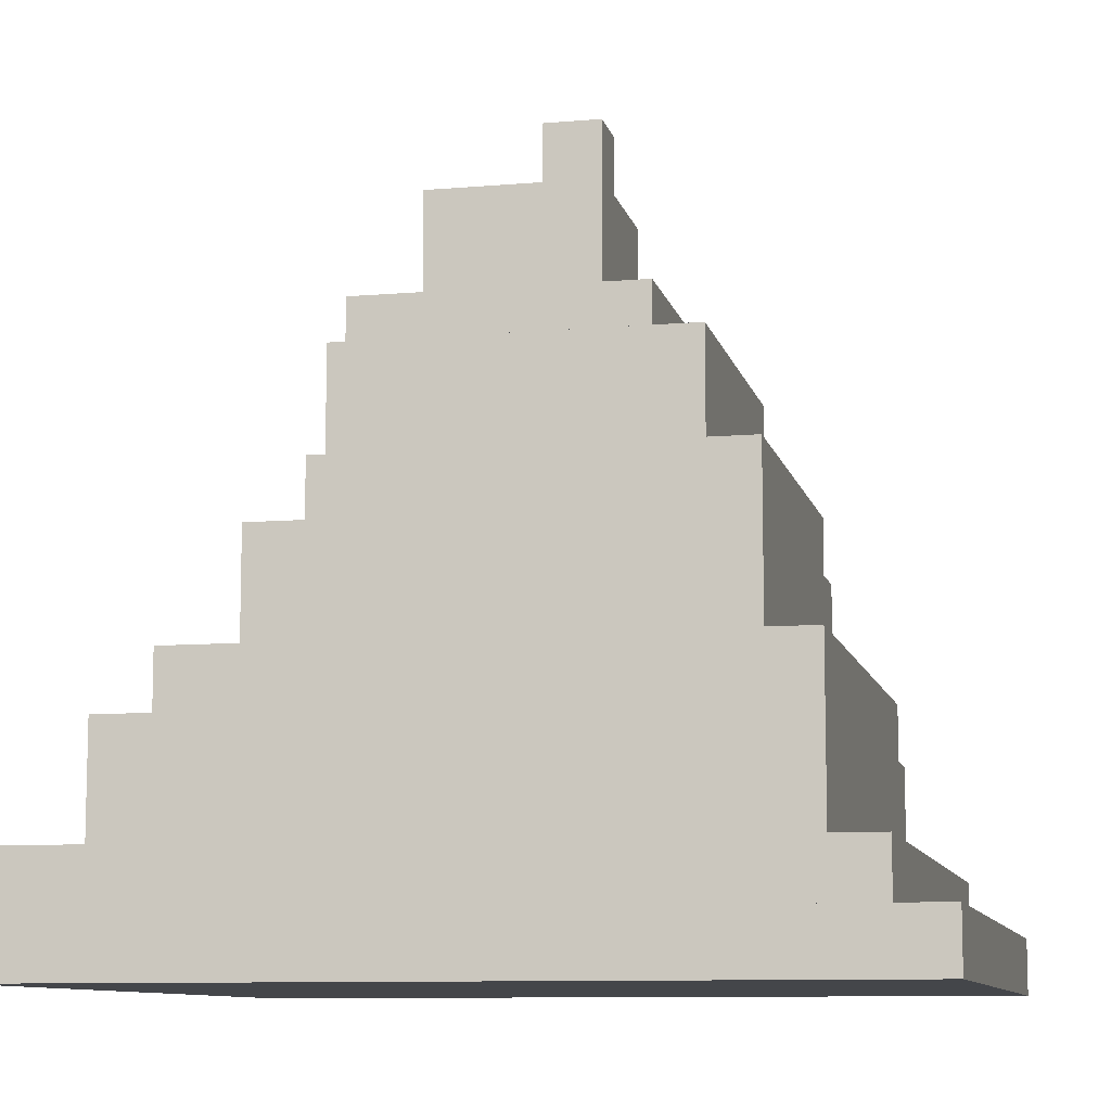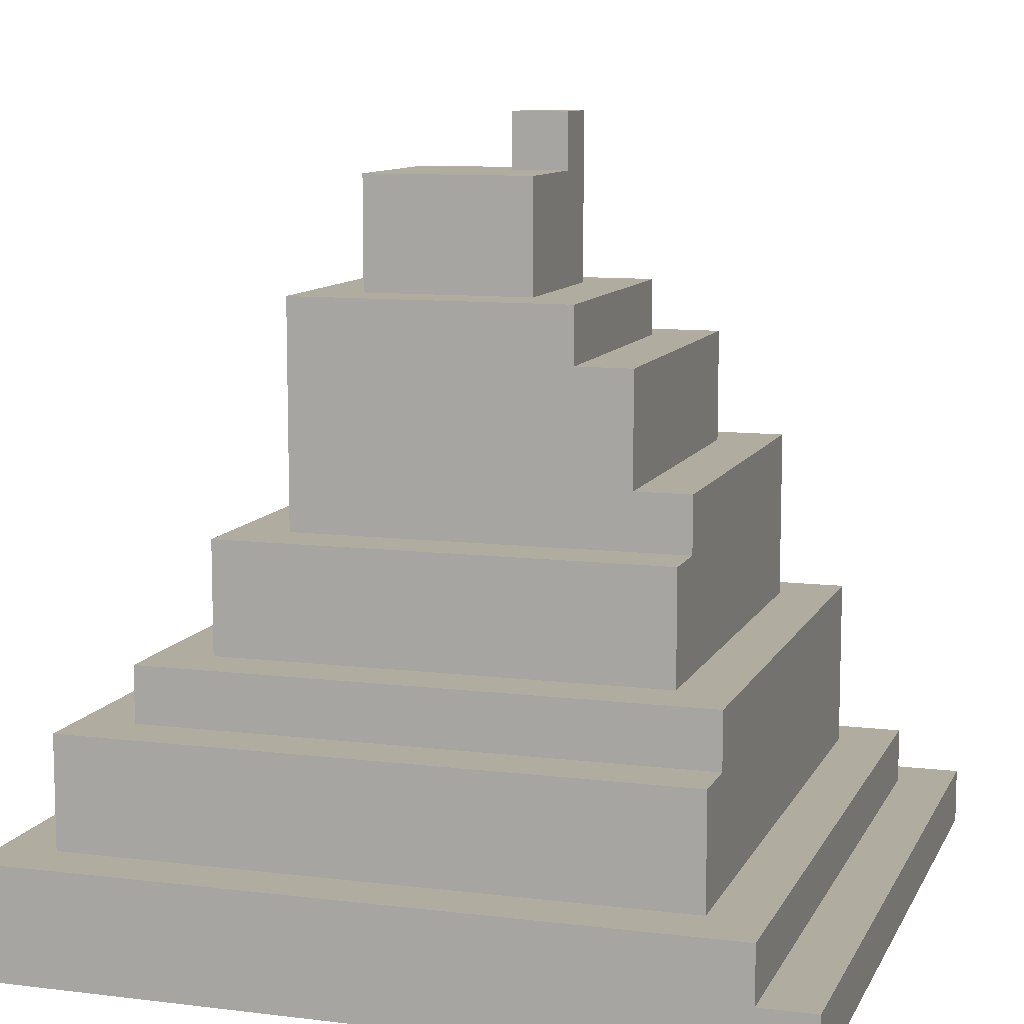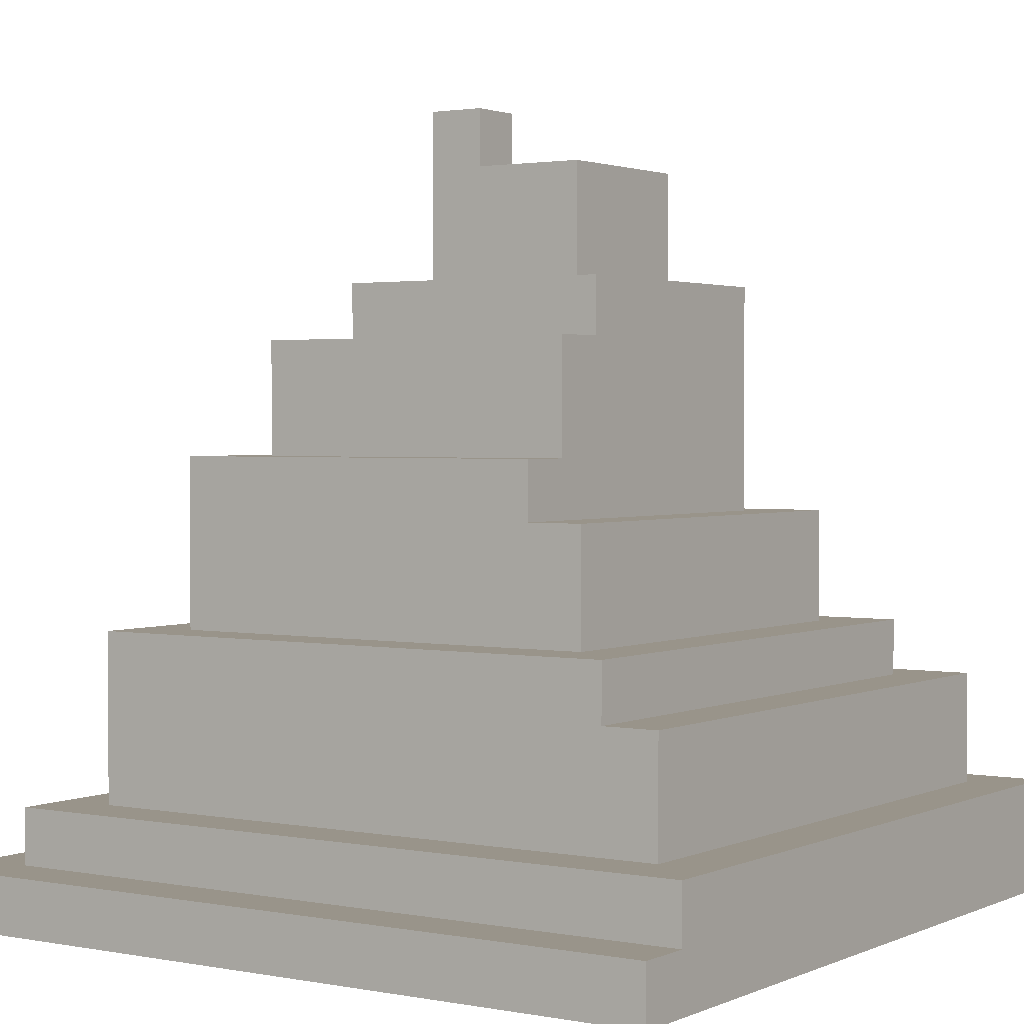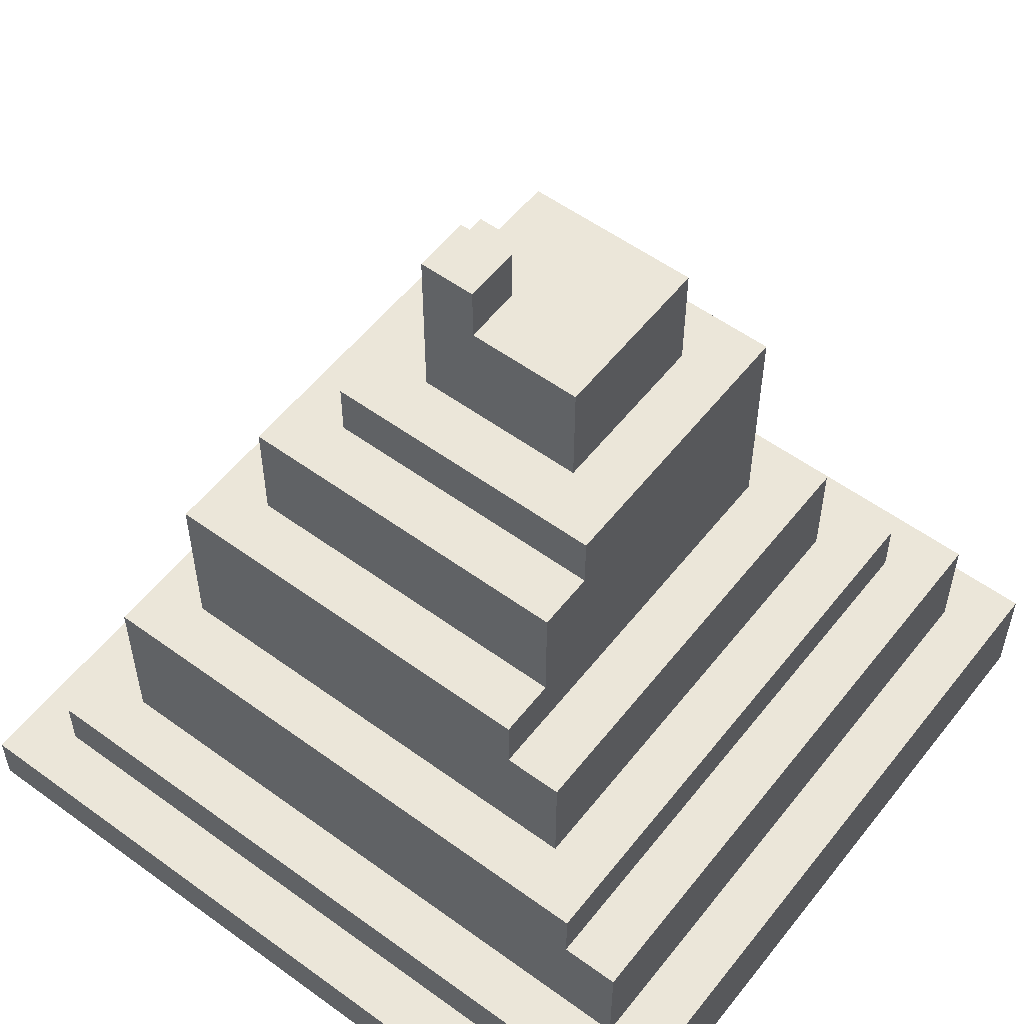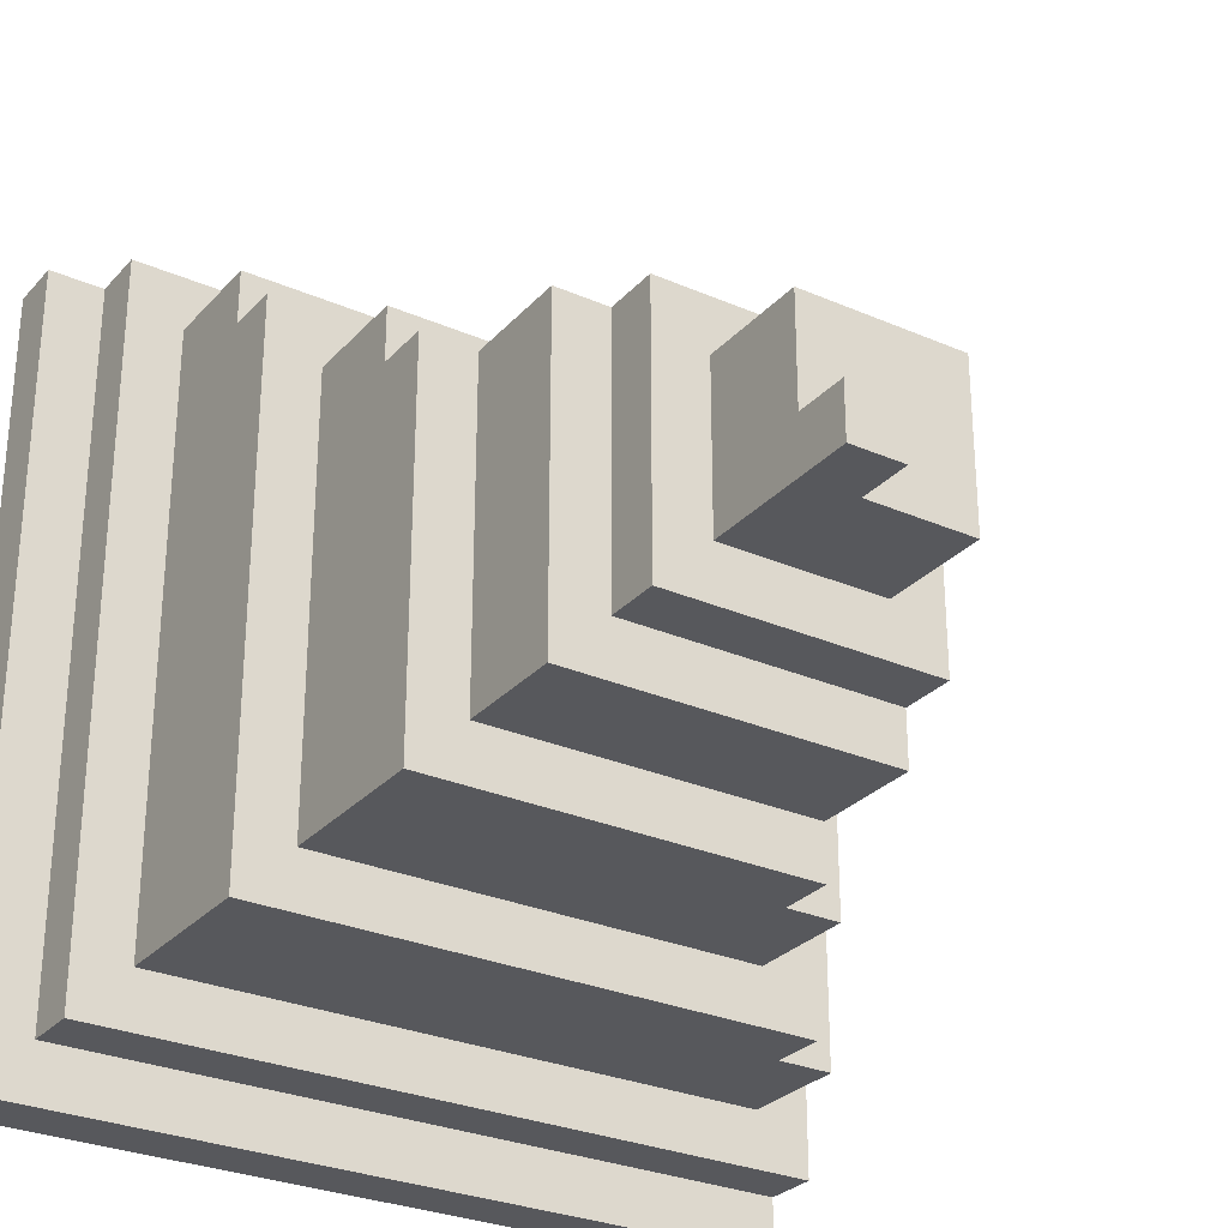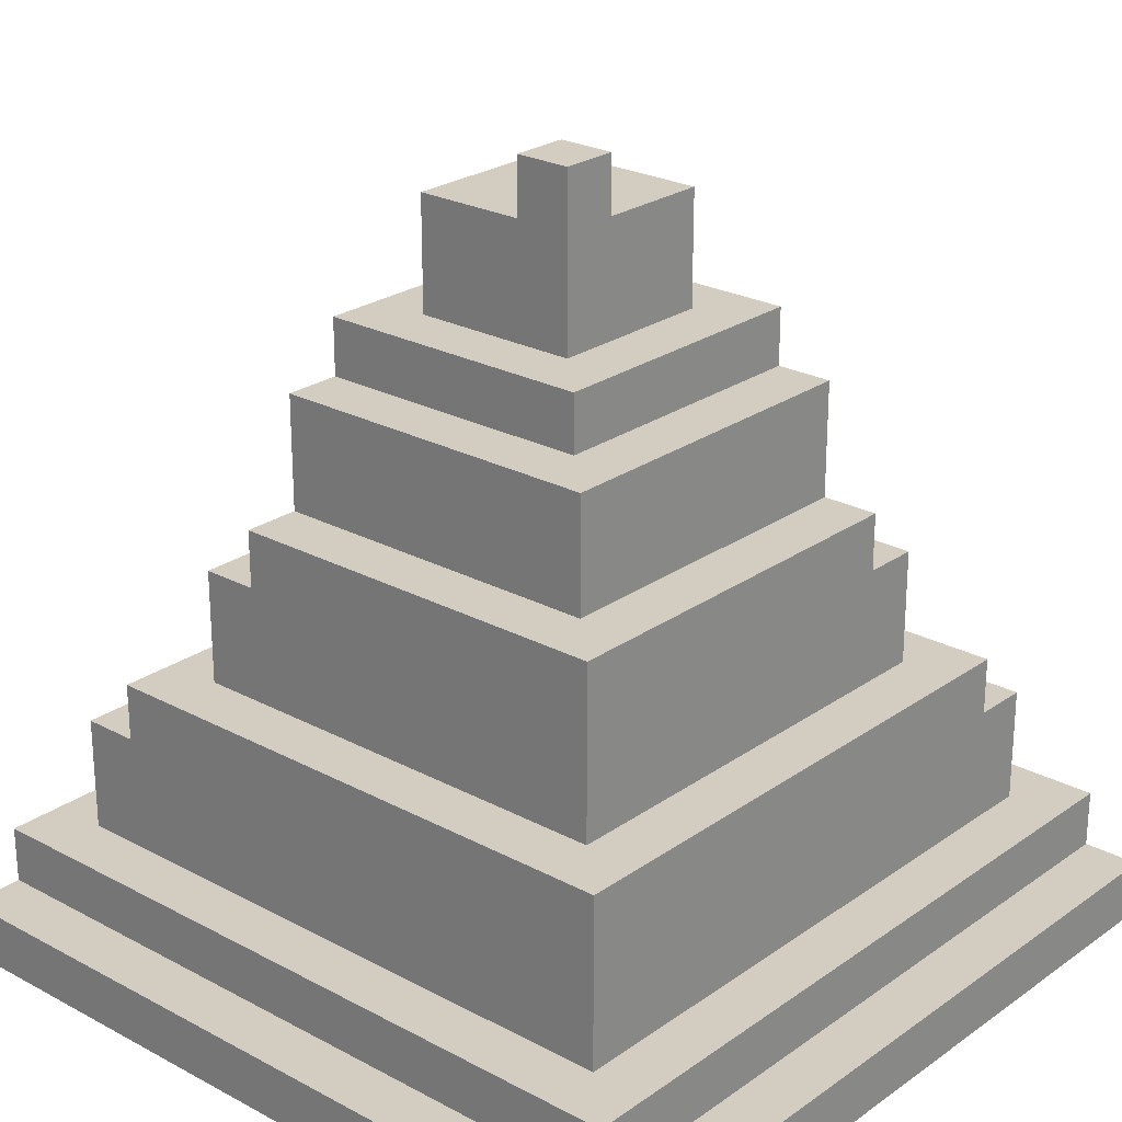
<metadata>
{"format":"obj","ext":"obj","renderer":"f3d","projection":"perspective","resolution":1024,"background":"white","views":[{"elev":-9.6,"azim":-77.4,"up":"+Z"},{"elev":10.0,"azim":-162.5,"up":"+Z"},{"elev":1.9,"azim":34.0,"up":"+Z"},{"elev":55.3,"azim":37.5,"up":"+Z"},{"elev":-28.7,"azim":-33.1,"up":"+Y"},{"elev":24.5,"azim":-48.8,"up":"+Z"}]}
</metadata>
<code>
o spike1
v -1.7 -1.7 -1.5
v -1.7 -1.7 -1.6
v -1.7 -0.3 -1.5
v -1.7 -0.3 -1.6
v -1.6 -1.6 -1.4
v -1.6 -1.6 -1.5
v -1.6 -0.3 -1.4
v -1.6 -0.3 -1.5
v -1.5 -1.5 -1.1
v -1.5 -1.5 -1.2
v -1.5 -1.5 -1.4
v -1.5 -0.5 -1.1
v -1.5 -0.5 -1.2
v -1.5 -0.4 -1.2
v -1.5 -0.4 -1.4
v -1.4 -1.4 -0.8
v -1.4 -1.4 -0.9
v -1.4 -1.4 -1.1
v -1.4 -0.7 -0.8
v -1.4 -0.7 -0.9
v -1.4 -0.6 -0.9
v -1.4 -0.6 -1.1
v -1.3 -1.3 -0.6
v -1.3 -1.3 -0.8
v -1.3 -0.7 -0.6
v -1.3 -0.7 -0.8
v -1.2 -1.2 -0.5
v -1.2 -1.2 -0.6
v -1.2 -0.7 -0.5
v -1.2 -0.7 -0.6
v -1.1 -1.1 -0.2
v -1.1 -1.1 -0.5
v -1.1 -1 -0.2
v -1.1 -1 -0.3
v -1.1 -0.8 -0.3
v -1.1 -0.8 -0.5
v -1 -1.1 -0.2
v -1 -1.1 -0.3
v -1 -1 -0.2
v -1 -1 -0.3
v -0.8 -1.1 -0.3
v -0.8 -1.1 -0.5
v -0.8 -0.8 -0.3
v -0.8 -0.8 -0.5
v -0.7 -1.4 -0.8
v -0.7 -1.4 -0.9
v -0.7 -1.3 -0.6
v -0.7 -1.3 -0.8
v -0.7 -1.2 -0.5
v -0.7 -1.2 -0.6
v -0.7 -0.7 -0.5
v -0.7 -0.7 -0.6
v -0.7 -0.7 -0.8
v -0.7 -0.7 -0.9
v -0.6 -1.4 -0.9
v -0.6 -1.4 -1.1
v -0.6 -0.6 -0.9
v -0.6 -0.6 -1.1
v -0.5 -1.5 -1.1
v -0.5 -1.5 -1.2
v -0.5 -0.5 -1.1
v -0.5 -0.5 -1.2
v -0.4 -1.5 -1.2
v -0.4 -1.5 -1.4
v -0.4 -0.4 -1.2
v -0.4 -0.4 -1.4
v -0.3 -1.7 -1.5
v -0.3 -1.7 -1.6
v -0.3 -1.6 -1.4
v -0.3 -1.6 -1.5
v -0.3 -0.3 -1.4
v -0.3 -0.3 -1.5
v -0.3 -0.3 -1.6
v -1.1 -1.1 -0.2
v -1.1 -1 -0.2
v -1 -1.1 -0.2
v -1 -1 -0.2
v -1.1 -1 -0.3
v -1.1 -0.8 -0.3
v -1 -1.1 -0.3
v -1 -1 -0.3
v -0.8 -1.1 -0.3
v -0.8 -0.8 -0.3
v -1.2 -1.2 -0.5
v -1.2 -0.7 -0.5
v -1.1 -1.1 -0.5
v -1.1 -0.8 -0.5
v -0.8 -1.1 -0.5
v -0.8 -0.8 -0.5
v -0.7 -1.2 -0.5
v -0.7 -0.7 -0.5
v -1.3 -1.3 -0.6
v -1.3 -0.7 -0.6
v -1.2 -1.2 -0.6
v -1.2 -0.7 -0.6
v -0.7 -1.3 -0.6
v -0.7 -1.2 -0.6
v -1.4 -1.4 -0.8
v -1.4 -0.7 -0.8
v -1.3 -1.3 -0.8
v -1.3 -0.7 -0.8
v -0.7 -1.4 -0.8
v -0.7 -1.3 -0.8
v -1.4 -0.7 -0.9
v -1.4 -0.6 -0.9
v -0.7 -1.4 -0.9
v -0.7 -0.7 -0.9
v -0.6 -1.4 -0.9
v -0.6 -0.6 -0.9
v -1.5 -1.5 -1.1
v -1.5 -0.5 -1.1
v -1.4 -1.4 -1.1
v -1.4 -0.6 -1.1
v -0.6 -1.4 -1.1
v -0.6 -0.6 -1.1
v -0.5 -1.5 -1.1
v -0.5 -0.5 -1.1
v -1.5 -0.5 -1.2
v -1.5 -0.4 -1.2
v -0.5 -1.5 -1.2
v -0.5 -0.5 -1.2
v -0.4 -1.5 -1.2
v -0.4 -0.4 -1.2
v -1.6 -1.6 -1.4
v -1.6 -0.3 -1.4
v -1.5 -1.5 -1.4
v -1.5 -0.4 -1.4
v -0.4 -1.5 -1.4
v -0.4 -0.4 -1.4
v -0.3 -1.6 -1.4
v -0.3 -0.3 -1.4
v -1.7 -1.7 -1.5
v -1.7 -0.3 -1.5
v -1.6 -1.6 -1.5
v -1.6 -0.3 -1.5
v -0.3 -1.7 -1.5
v -0.3 -1.6 -1.5
v -1.7 -1.7 -1.6
v -1.7 -0.3 -1.6
v -0.3 -1.7 -1.6
v -0.3 -0.3 -1.6
v -1.7 -1.7 -1.5
v -0.3 -1.7 -1.5
v -1.7 -1.7 -1.6
v -0.3 -1.7 -1.6
v -1.6 -1.6 -1.4
v -0.3 -1.6 -1.4
v -1.6 -1.6 -1.5
v -0.3 -1.6 -1.5
v -1.5 -1.5 -1.1
v -0.5 -1.5 -1.1
v -1.5 -1.5 -1.2
v -0.5 -1.5 -1.2
v -0.4 -1.5 -1.2
v -1.5 -1.5 -1.4
v -0.4 -1.5 -1.4
v -1.4 -1.4 -0.8
v -0.7 -1.4 -0.8
v -1.4 -1.4 -0.9
v -0.7 -1.4 -0.9
v -0.6 -1.4 -0.9
v -1.4 -1.4 -1.1
v -0.6 -1.4 -1.1
v -1.3 -1.3 -0.6
v -0.7 -1.3 -0.6
v -1.3 -1.3 -0.8
v -0.7 -1.3 -0.8
v -1.2 -1.2 -0.5
v -0.7 -1.2 -0.5
v -1.2 -1.2 -0.6
v -0.7 -1.2 -0.6
v -1.1 -1.1 -0.2
v -1 -1.1 -0.2
v -1 -1.1 -0.3
v -0.8 -1.1 -0.3
v -1.1 -1.1 -0.5
v -0.8 -1.1 -0.5
v -1.1 -1 -0.2
v -1 -1 -0.2
v -1.1 -1 -0.3
v -1 -1 -0.3
v -1.1 -0.8 -0.3
v -0.8 -0.8 -0.3
v -1.1 -0.8 -0.5
v -0.8 -0.8 -0.5
v -1.2 -0.7 -0.5
v -0.7 -0.7 -0.5
v -1.3 -0.7 -0.6
v -1.2 -0.7 -0.6
v -0.7 -0.7 -0.6
v -1.4 -0.7 -0.8
v -1.3 -0.7 -0.8
v -0.7 -0.7 -0.8
v -1.4 -0.7 -0.9
v -0.7 -0.7 -0.9
v -1.4 -0.6 -0.9
v -0.6 -0.6 -0.9
v -1.4 -0.6 -1.1
v -0.6 -0.6 -1.1
v -1.5 -0.5 -1.1
v -0.5 -0.5 -1.1
v -1.5 -0.5 -1.2
v -0.5 -0.5 -1.2
v -1.5 -0.4 -1.2
v -0.4 -0.4 -1.2
v -1.5 -0.4 -1.4
v -0.4 -0.4 -1.4
v -1.6 -0.3 -1.4
v -0.3 -0.3 -1.4
v -1.7 -0.3 -1.5
v -1.6 -0.3 -1.5
v -0.3 -0.3 -1.5
v -1.7 -0.3 -1.6
v -0.3 -0.3 -1.6
f 3 2 1
f 4 2 3
f 7 6 5
f 8 6 7
f 12 10 9
f 13 11 10
f 13 10 12
f 14 11 13
f 15 11 14
f 19 17 16
f 20 18 17
f 20 17 19
f 21 18 20
f 22 18 21
f 25 24 23
f 26 24 25
f 29 28 27
f 30 28 29
f 33 32 31
f 34 32 33
f 35 32 34
f 36 32 35
f 37 38 39
f 39 38 40
f 41 42 43
f 43 42 44
f 45 46 48
f 47 48 50
f 49 50 51
f 50 48 52
f 51 50 52
f 48 46 53
f 52 48 53
f 53 46 54
f 55 56 57
f 57 56 58
f 59 60 61
f 61 60 62
f 63 64 65
f 65 64 66
f 67 68 70
f 69 70 71
f 70 68 72
f 71 70 72
f 72 68 73
f 76 75 74
f 77 75 76
f 81 79 78
f 82 81 80
f 83 79 81
f 83 81 82
f 86 85 84
f 87 85 86
f 88 86 84
f 89 85 87
f 90 88 84
f 90 89 88
f 91 85 89
f 91 89 90
f 94 93 92
f 95 93 94
f 96 94 92
f 97 94 96
f 100 99 98
f 101 99 100
f 102 100 98
f 103 100 102
f 107 105 104
f 108 107 106
f 109 105 107
f 109 107 108
f 112 111 110
f 113 111 112
f 114 112 110
f 115 111 113
f 116 114 110
f 116 115 114
f 117 111 115
f 117 115 116
f 121 119 118
f 122 121 120
f 123 119 121
f 123 121 122
f 126 125 124
f 127 125 126
f 128 126 124
f 129 125 127
f 130 128 124
f 130 129 128
f 131 125 129
f 131 129 130
f 134 133 132
f 135 133 134
f 136 134 132
f 137 134 136
f 138 139 140
f 140 139 141
f 144 143 142
f 145 143 144
f 148 147 146
f 149 147 148
f 152 151 150
f 153 151 152
f 155 153 152
f 155 154 153
f 156 154 155
f 159 158 157
f 160 158 159
f 162 160 159
f 162 161 160
f 163 161 162
f 166 165 164
f 167 165 166
f 170 169 168
f 171 169 170
f 174 173 172
f 176 174 172
f 176 175 174
f 177 175 176
f 178 179 180
f 180 179 181
f 182 183 184
f 184 183 185
f 186 187 189
f 189 187 190
f 188 189 192
f 189 190 192
f 192 190 193
f 191 192 194
f 192 193 194
f 194 193 195
f 196 197 198
f 198 197 199
f 200 201 202
f 202 201 203
f 204 205 206
f 206 205 207
f 208 209 211
f 211 209 212
f 210 211 213
f 211 212 213
f 213 212 214

</code>
